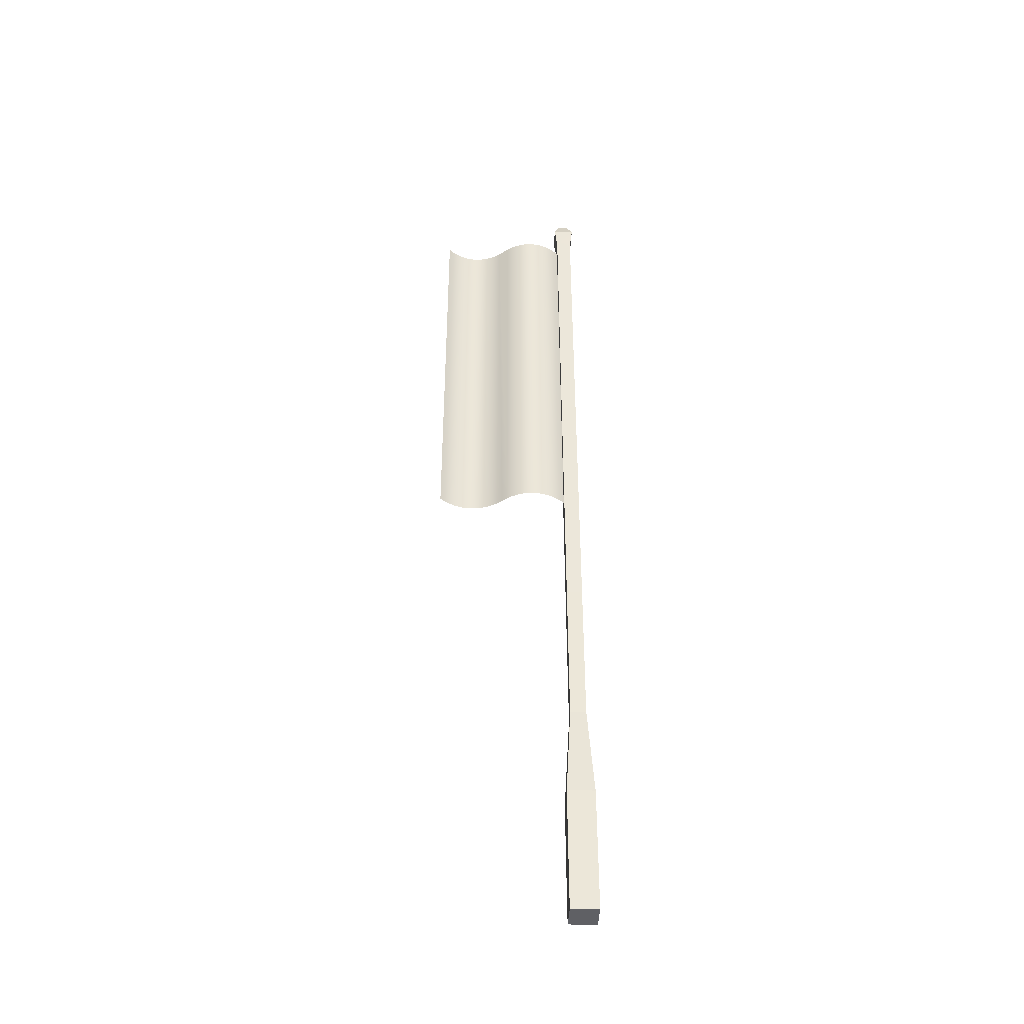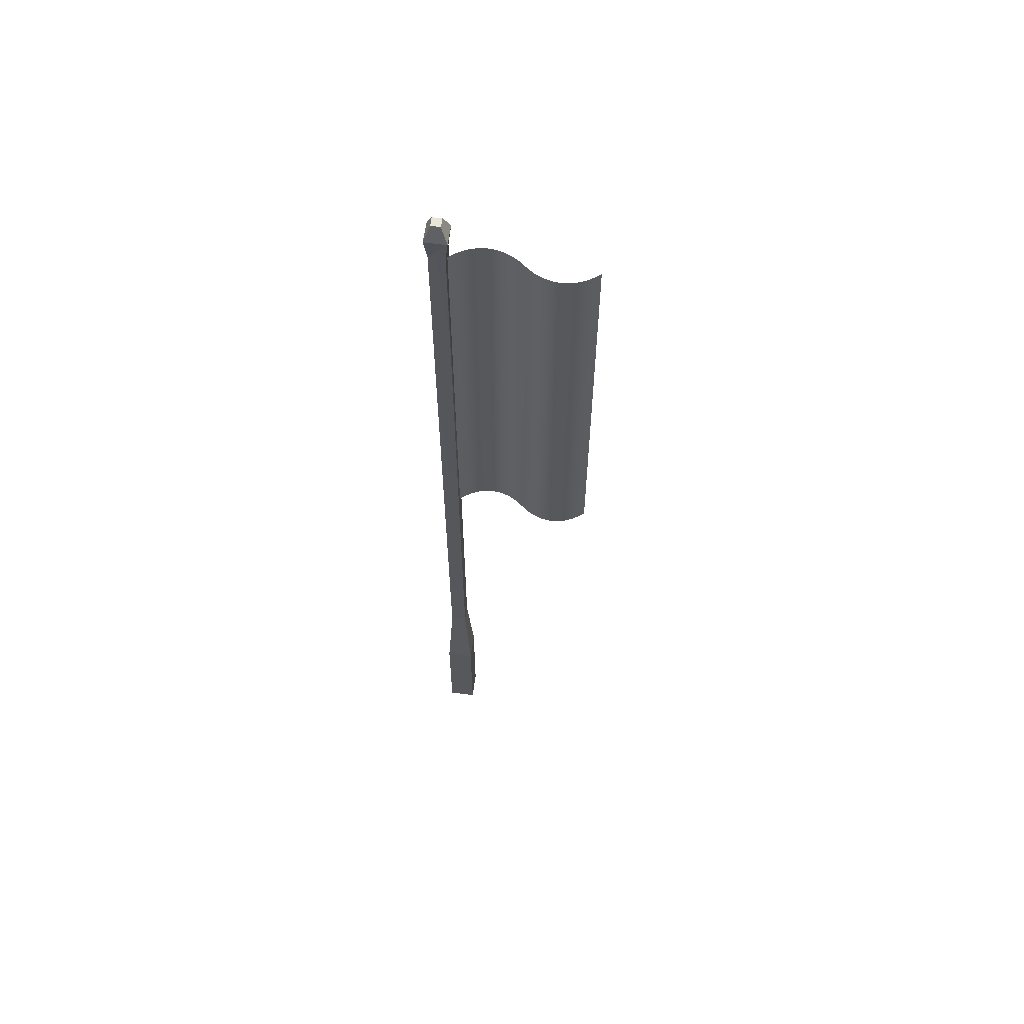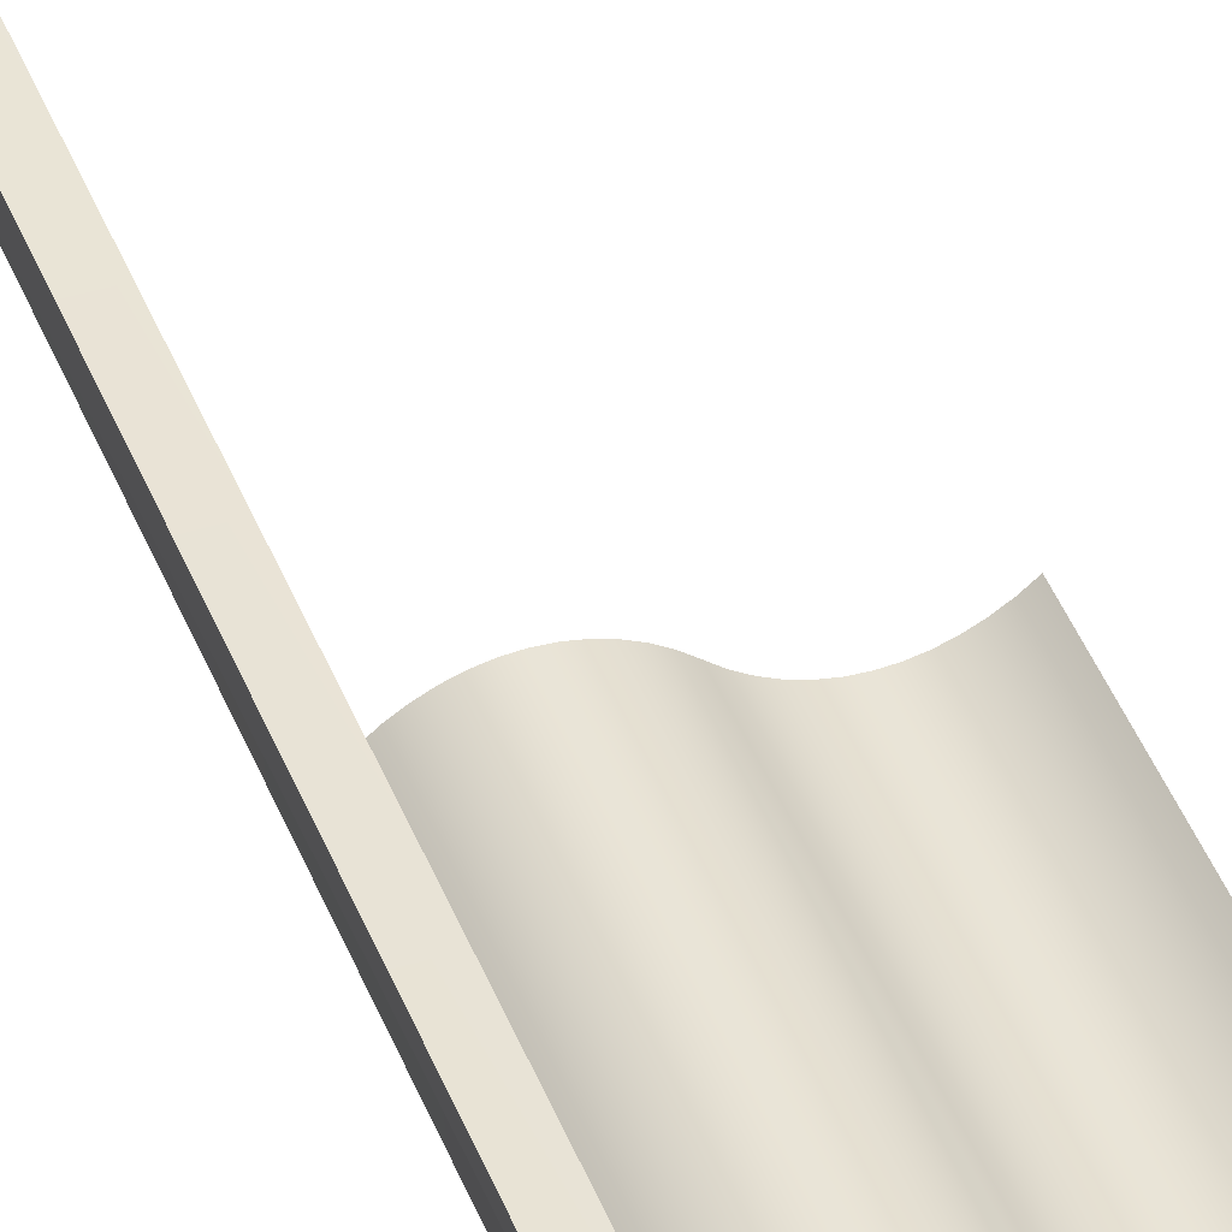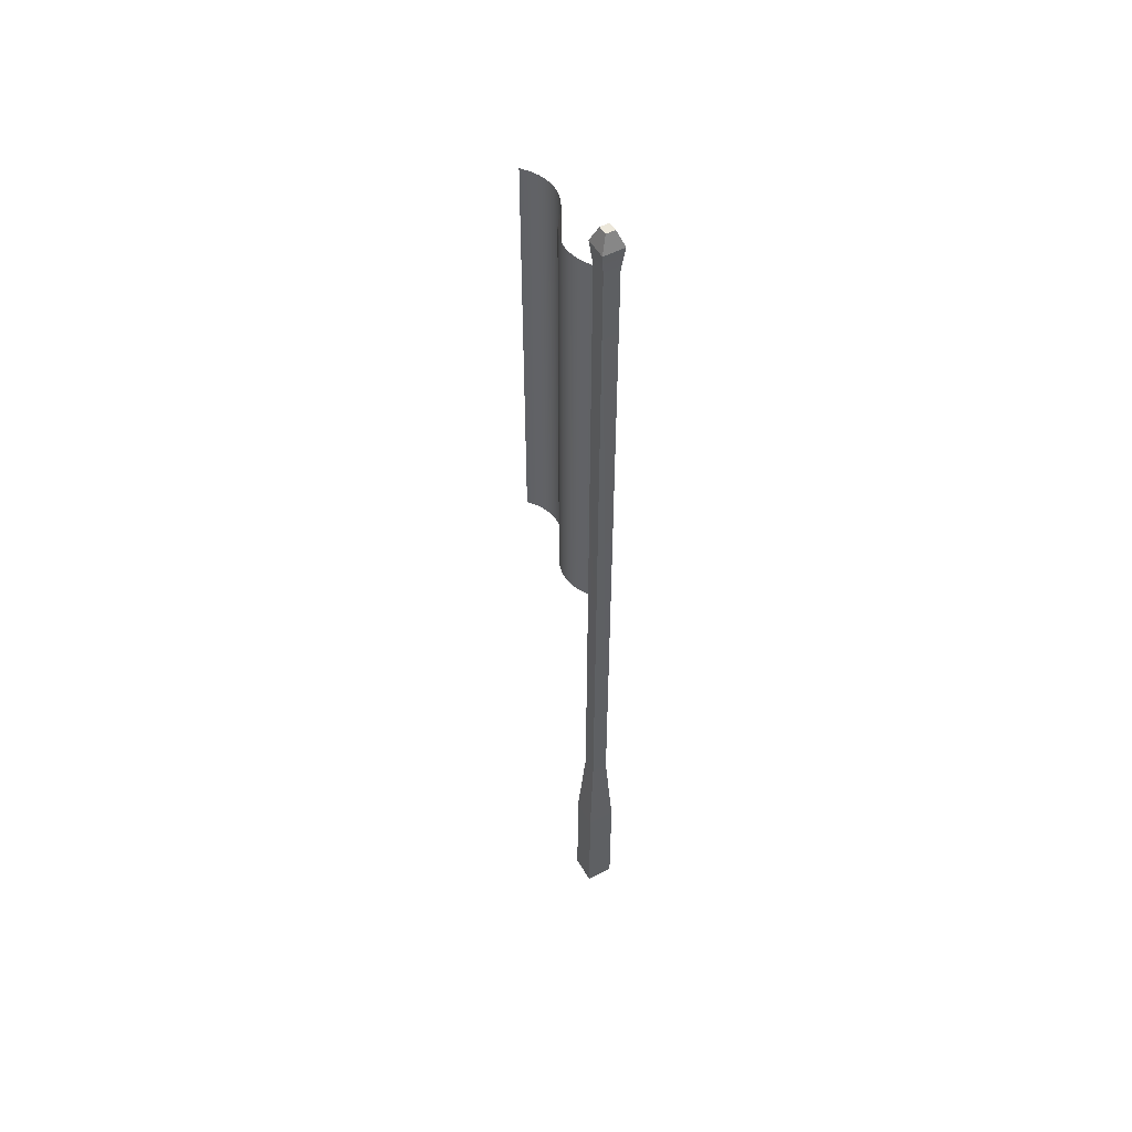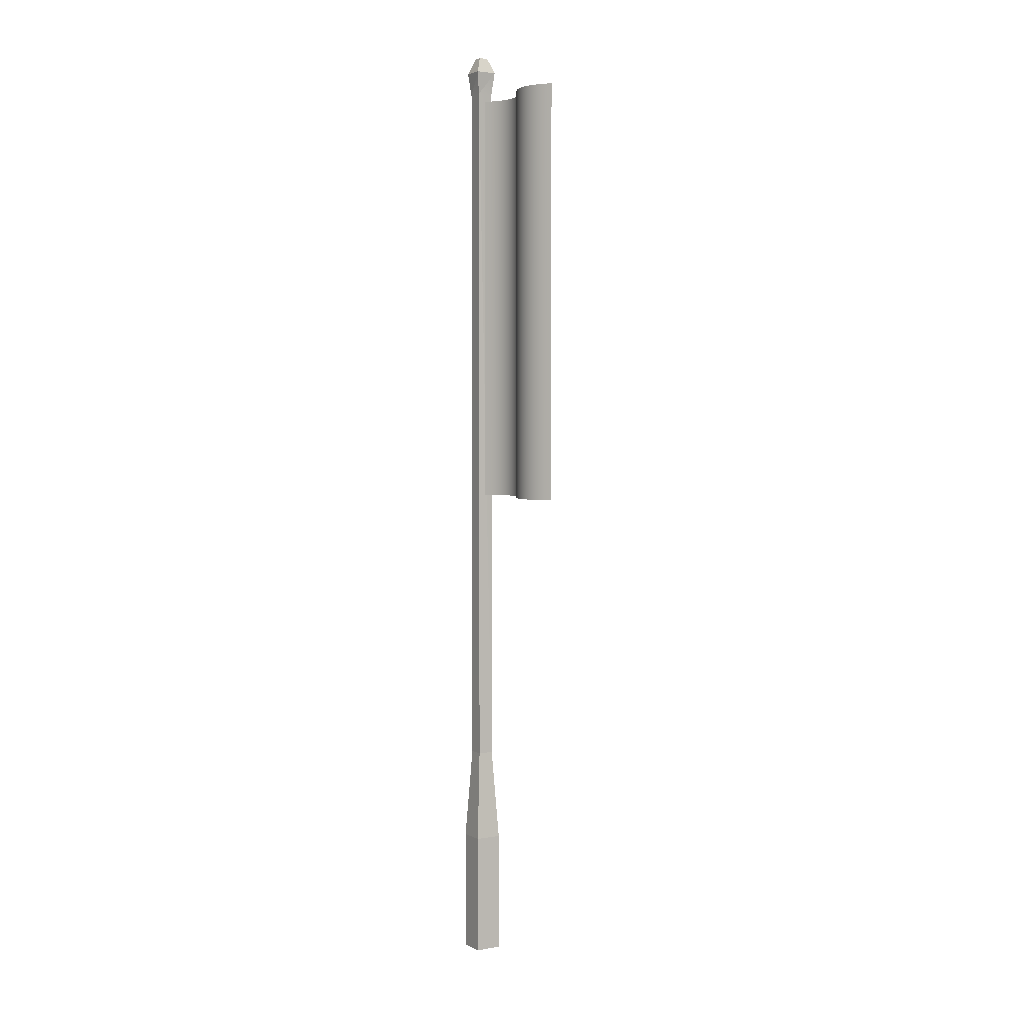
<metadata>
{"format":"obj","ext":"obj","renderer":"f3d","projection":"perspective","resolution":1024,"background":"white","views":[{"elev":-43.2,"azim":-2.7,"up":"+Y"},{"elev":61.4,"azim":-172.3,"up":"+Y"},{"elev":43.2,"azim":159.8,"up":"+Z"},{"elev":52.3,"azim":60.3,"up":"+Y"},{"elev":3.5,"azim":-121.5,"up":"+Y"}]}
</metadata>
<code>
o flagRed
v -0.1907 0.6457 0.01232
v -0.1972 0.6457 0.0176
v -0.1972 1.19 0.0176
v -0.1907 1.19 0.01232
v -0.04763 0.6457 0.03072
v -0.05489 0.6457 0.0332
v -0.05489 1.19 0.0332
v -0.04763 1.19 0.03072
v -0.04056 0.6457 0.02727
v -0.04056 1.19 0.02727
v -0.1122 0.6457 0.0176
v -0.1187 0.6457 0.01232
v -0.1187 1.19 0.01232
v -0.1057 0.6457 0.02288
v -0.1057 1.19 0.02288
v -0.1122 1.19 0.0176
v -0.03373 0.6457 0.02288
v -0.03373 1.19 0.02288
v -0.02721 0.6457 0.0176
v -0.02721 1.19 0.0176
v -0.1326 0.6457 0.004483
v -0.1399 0.6457 0.002
v -0.1399 1.19 0.002
v -0.1326 1.19 0.004483
v -0.1256 0.6457 0.007932
v -0.1256 1.19 0.007932
v -0.1695 0.6457 0.002
v -0.1768 0.6457 0.004483
v -0.1768 1.19 0.004483
v -0.1695 1.19 0.002
v -0.07714 0.6457 0.0347
v -0.08452 0.6457 0.0332
v -0.08452 1.19 0.0332
v -0.07714 1.19 0.0347
v -0.06971 0.6457 0.0352
v -0.06971 1.19 0.0352
v -0.1838 0.6457 0.007932
v -0.1838 1.19 0.007932
v -0.1473 0.6457 0.000501
v -0.1547 0.6457 0
v -0.1547 1.19 0
v -0.1473 1.19 0.000501
v -0.1621 1.19 0.000501
v -0.1621 0.6457 0.000501
v -0.09885 0.6457 0.02727
v -0.09885 1.19 0.02727
v -0.09178 0.6457 0.03072
v -0.09178 1.19 0.03072
v -0.06227 0.6457 0.0347
v -0.06227 1.19 0.0347
v -0.007205 0.28 0.0076
v -0.02721 0.28 0.0076
v -0.02721 1.2 0.0076
v -0.007205 1.2 0.0076
v -0.02721 0.28 0.0276
v -0.007205 0.28 0.0276
v -0.007205 1.2 0.0276
v -0.02721 1.2 0.0276
v 0 -0 0.000395
v 0 -0 0.03481
v -0.03441 -0 0.03481
v -0.03441 -0 0.000395
v -0.03441 0.1599 0.000395
v 0 0.1599 0.000395
v -0.03441 0.1599 0.03481
v 0 0.1599 0.03481
v -0.01141 1.25 0.0234
v -0.02301 1.25 0.0118
v -0.01141 1.25 0.0118
v -0.02301 1.25 0.0234
v -0.0307 1.23 0.0311
v -0.0307 1.23 0.0041
v -0.003705 1.23 0.0311
v -0.003705 1.23 0.0041
f 1 2 3
f 3 4 1
f 5 6 7
f 7 8 5
f 9 5 8
f 8 10 9
f 11 12 13
f 13 14 11
f 13 15 14
f 13 16 15
f 17 9 10
f 10 18 17
f 19 17 18
f 18 20 19
f 21 22 23
f 23 24 21
f 12 25 26
f 26 13 12
f 27 28 29
f 29 30 27
f 31 32 33
f 33 34 31
f 35 31 34
f 34 36 35
f 37 1 4
f 4 38 37
f 28 37 38
f 38 29 28
f 39 40 41
f 41 42 39
f 43 41 40
f 40 44 43
f 22 39 42
f 42 23 22
f 25 21 24
f 24 26 25
f 45 14 15
f 15 46 45
f 44 27 30
f 30 43 44
f 47 45 46
f 46 48 47
f 32 47 48
f 48 33 32
f 49 35 36
f 36 50 49
f 6 49 50
f 50 7 6
f 51 52 53
f 53 54 51
f 55 56 57
f 57 58 55
f 59 60 61
f 61 62 59
f 53 52 55
f 55 58 53
f 51 54 57
f 57 56 51
f 59 62 63
f 63 64 59
f 63 62 61
f 61 65 63
f 61 60 66
f 66 65 61
f 59 64 66
f 66 60 59
f 66 64 51
f 51 56 66
f 52 63 65
f 65 55 52
f 64 63 52
f 52 51 64
f 65 66 56
f 56 55 65
f 67 69 68
f 68 70 67
f 71 72 53
f 53 58 71
f 54 74 73
f 73 57 54
f 54 53 72
f 72 74 54
f 58 57 73
f 73 71 58
f 74 72 68
f 68 69 74
f 71 73 67
f 67 70 71
f 68 72 71
f 71 70 68
f 73 74 69
f 69 67 73

</code>
